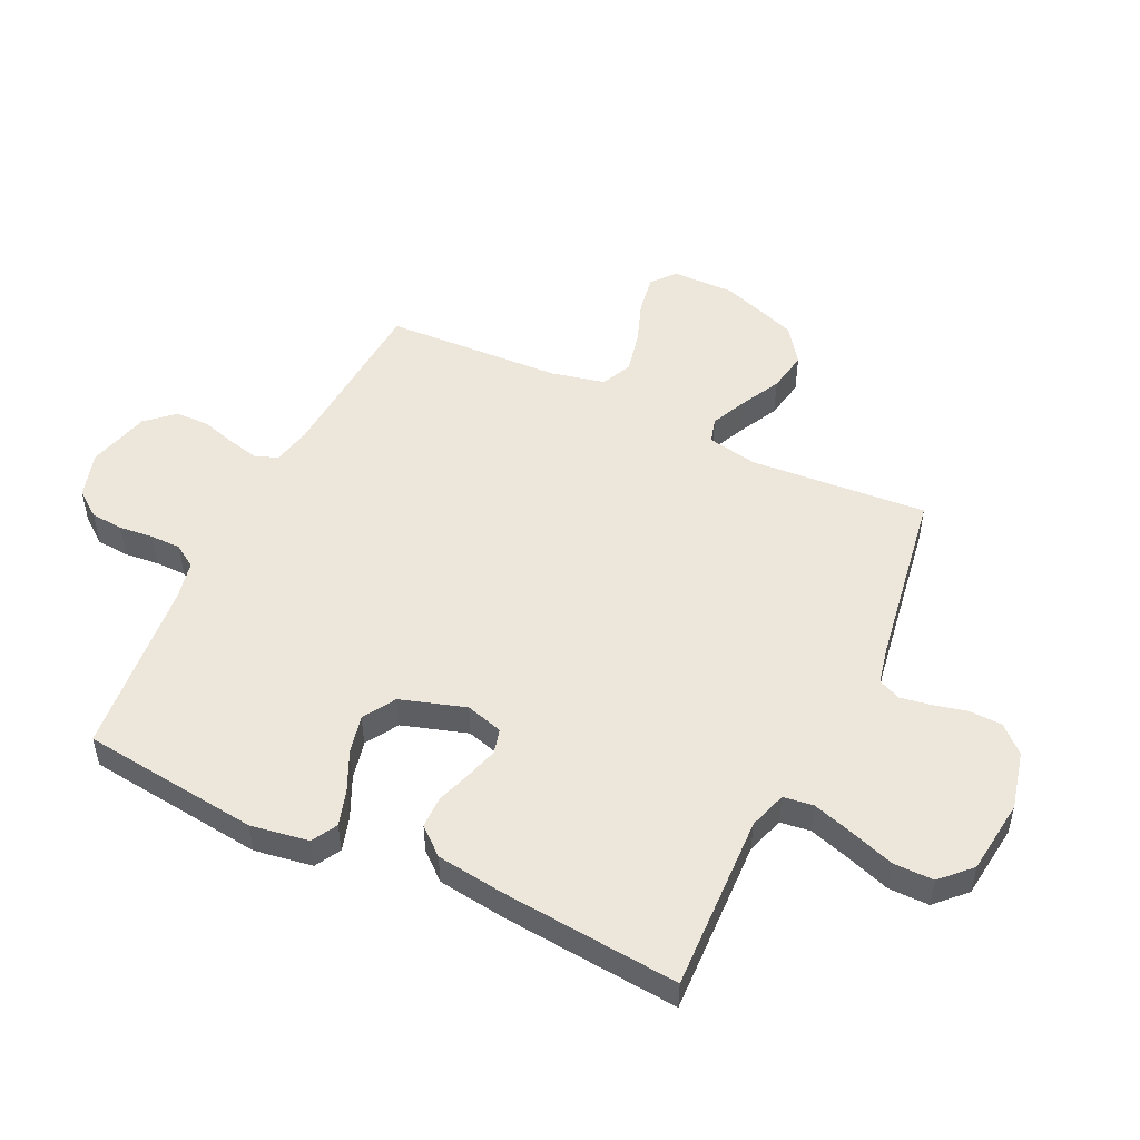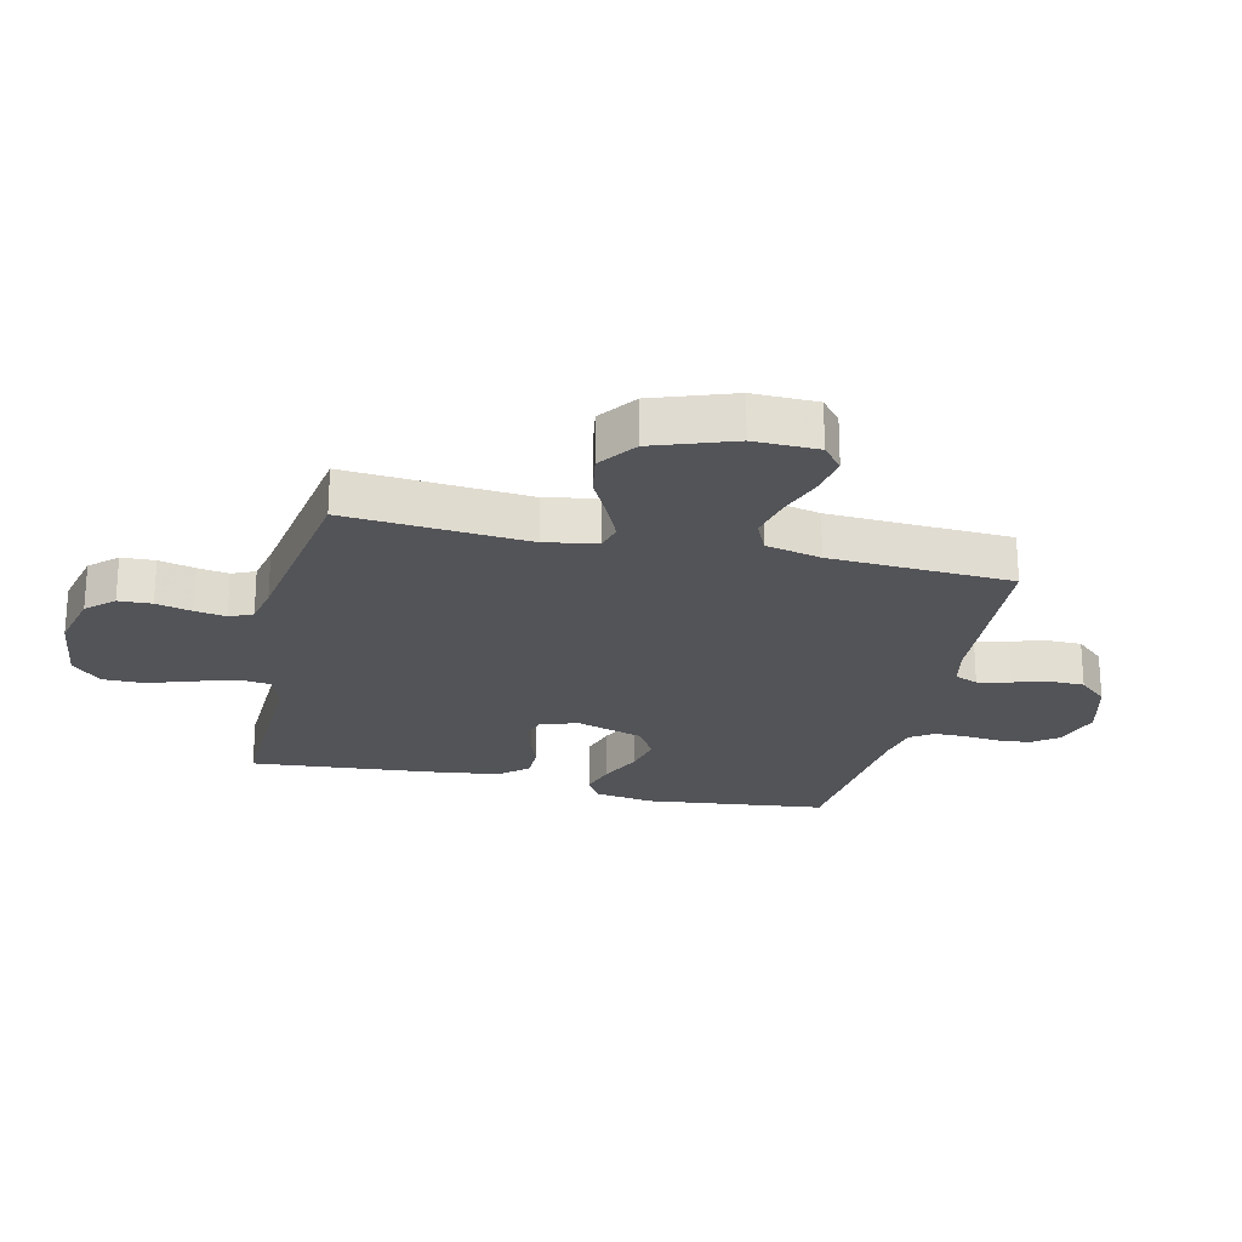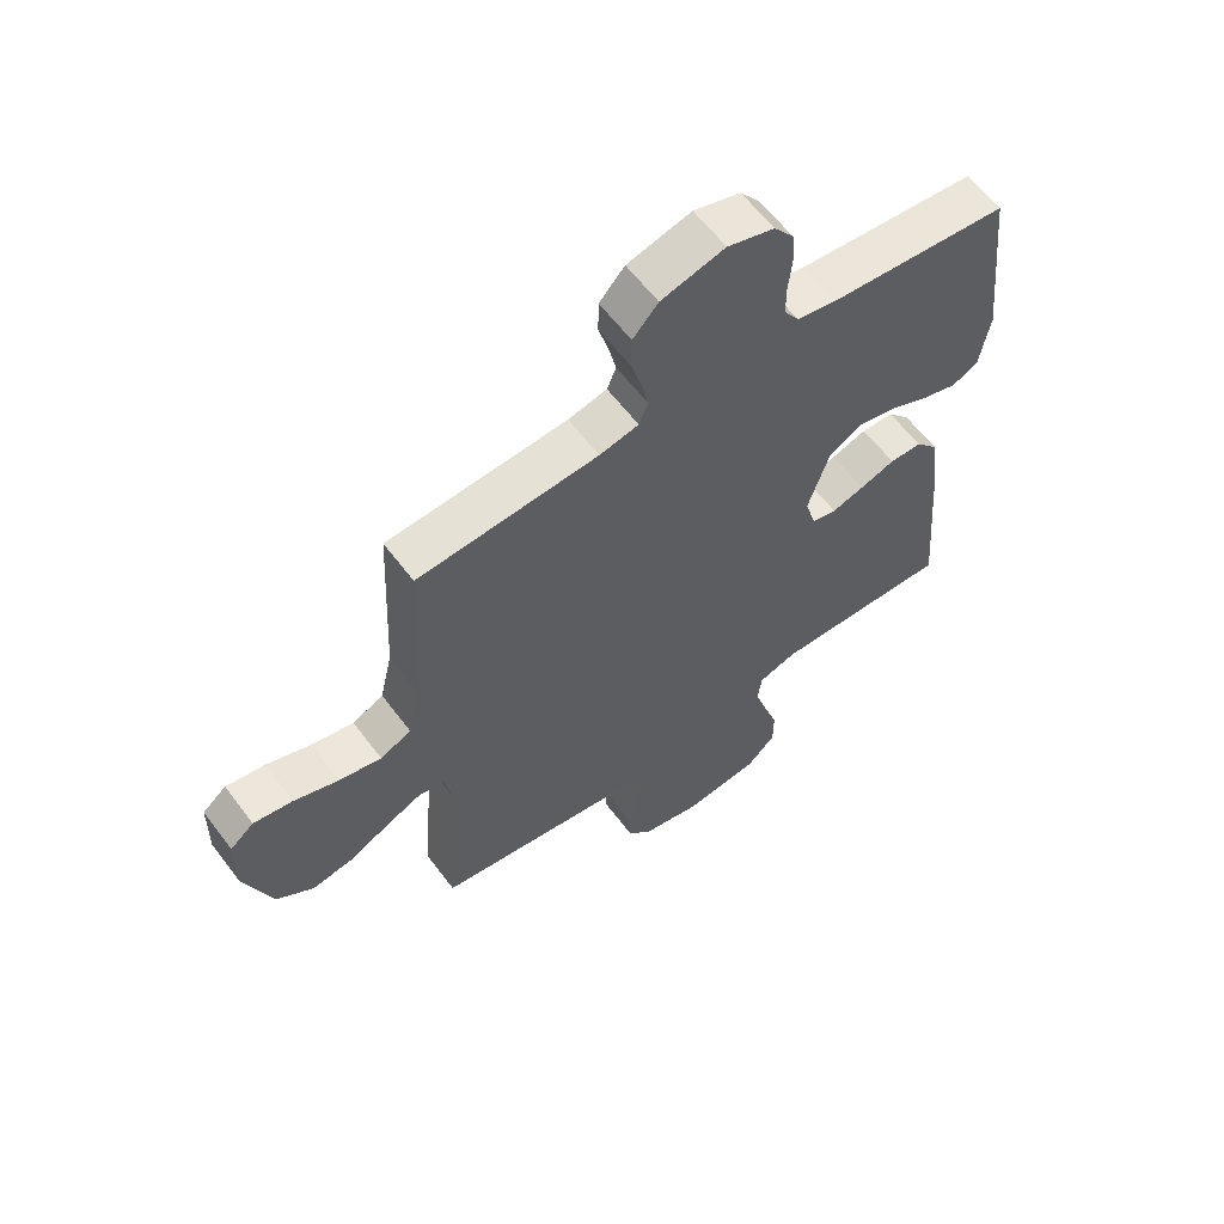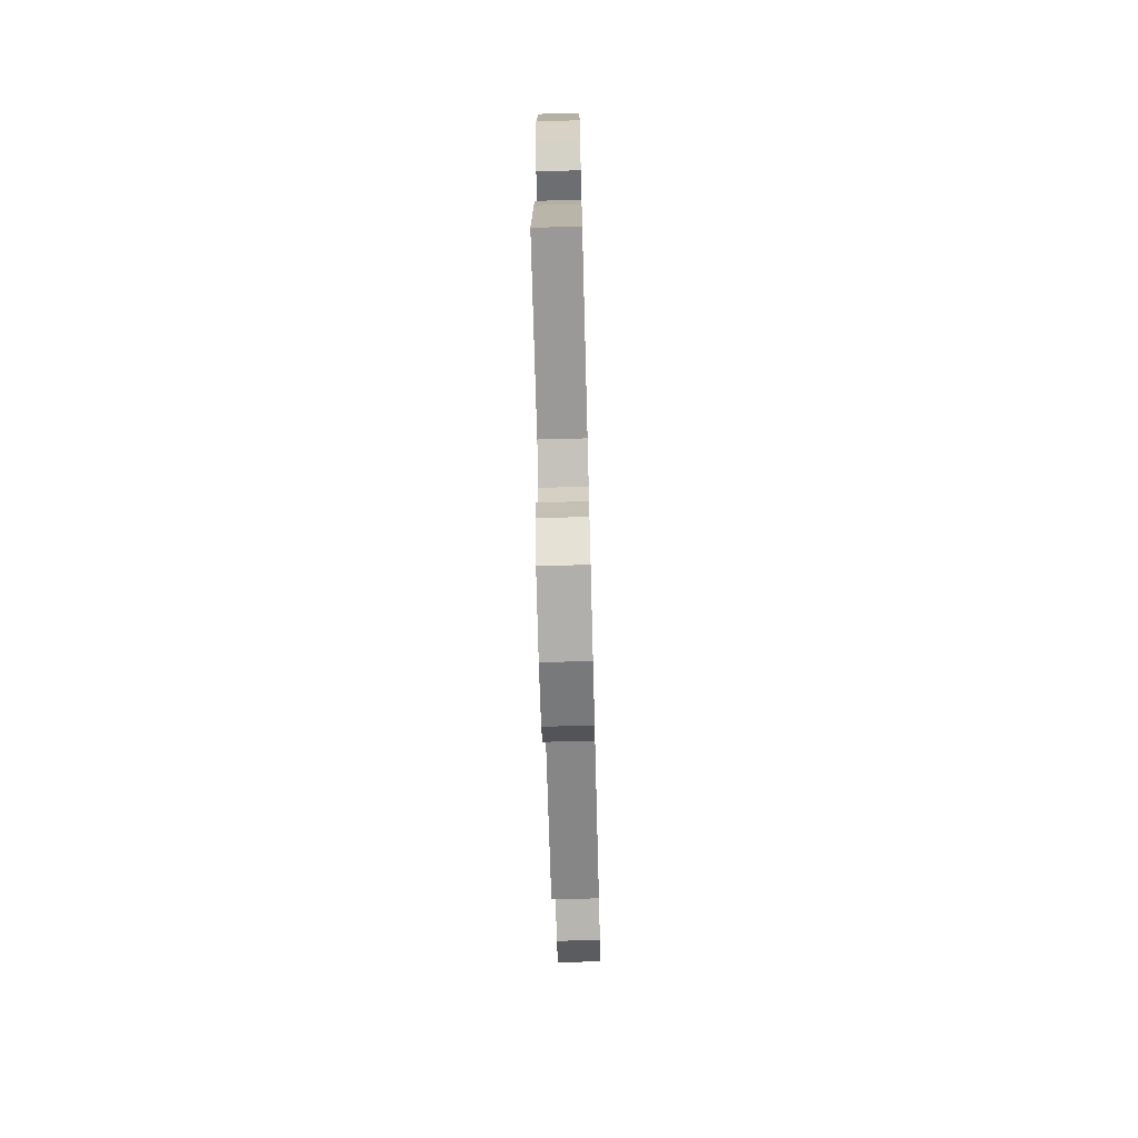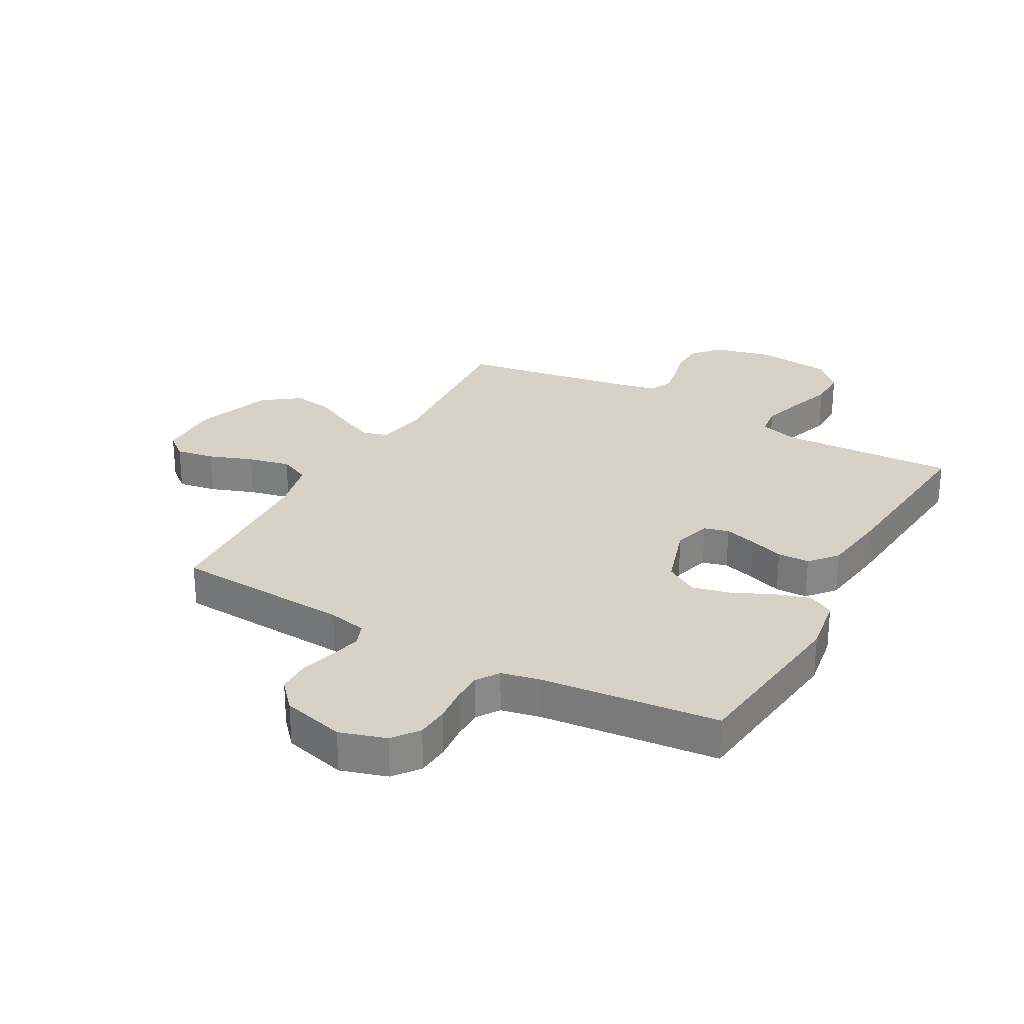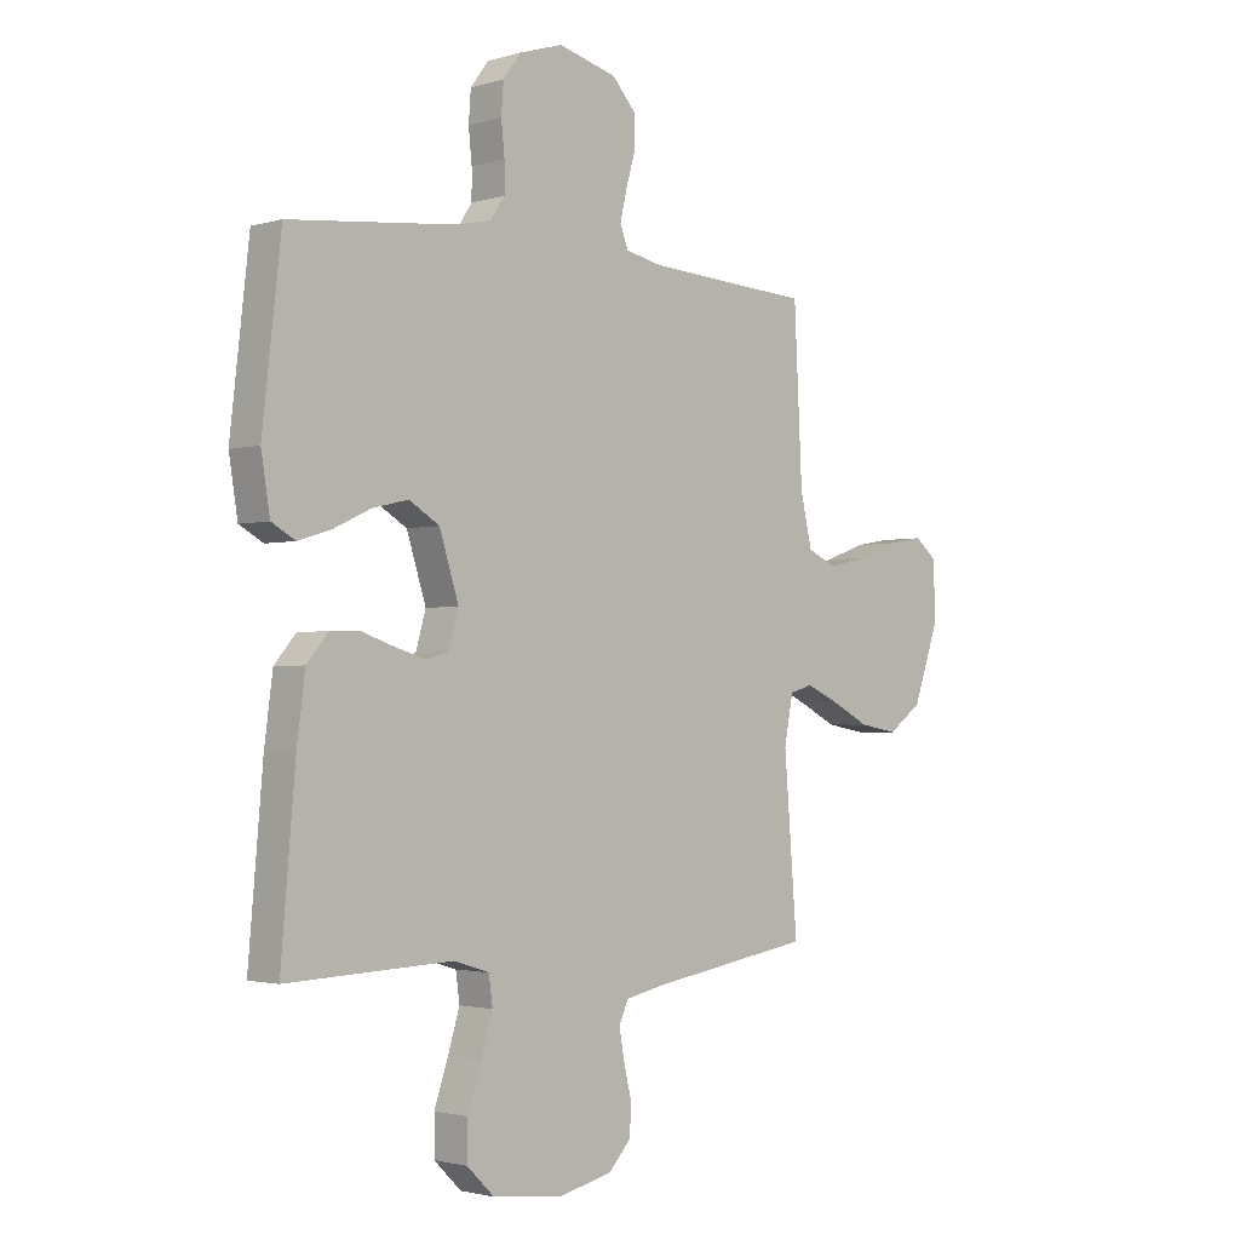
<metadata>
{"format":"obj","ext":"obj","renderer":"f3d","projection":"perspective","resolution":1024,"background":"white","views":[{"elev":50.7,"azim":115.7,"up":"+Y"},{"elev":-23.4,"azim":-102.9,"up":"+Y"},{"elev":61.0,"azim":-36.9,"up":"+Z"},{"elev":-71.3,"azim":91.5,"up":"+Z"},{"elev":27.5,"azim":29.1,"up":"+Y"},{"elev":-2.0,"azim":135.7,"up":"+Z"}]}
</metadata>
<code>
v -0.5 0.07 0.5
v -0.2 0.07 0.519
v -0.135 0.07 0.533
v -0.12 0.07 0.571
v -0.132 0.07 0.624
v -0.149 0.07 0.683
v -0.148 0.07 0.74
v -0.106 0.07 0.787
v 0 0.07 0.815
v 0.078 0.07 0.791
v 0.111 0.07 0.747
v 0.115 0.07 0.692
v 0.109 0.07 0.634
v 0.109 0.07 0.582
v 0.134 0.07 0.544
v 0.2 0.07 0.53
v 0.5 0.07 0.5
v 0.534 0.07 0.2
v 0.518 0.07 0.102
v 0.475 0.07 0.078
v 0.416 0.07 0.096
v 0.348 0.07 0.128
v 0.283 0.07 0.143
v 0.228 0.07 0.11
v 0.193 0.07 0
v 0.211 0.07 -0.063
v 0.253 0.07 -0.074
v 0.307 0.07 -0.058
v 0.366 0.07 -0.038
v 0.42 0.07 -0.039
v 0.459 0.07 -0.085
v 0.474 0.07 -0.2
v 0.5 0.07 -0.5
v 0.2 0.07 -0.488
v 0.136 0.07 -0.508
v 0.129 0.07 -0.559
v 0.15 0.07 -0.628
v 0.175 0.07 -0.703
v 0.175 0.07 -0.771
v 0.126 0.07 -0.819
v 0 0.07 -0.834
v -0.099 0.07 -0.81
v -0.139 0.07 -0.766
v -0.141 0.07 -0.711
v -0.127 0.07 -0.653
v -0.118 0.07 -0.601
v -0.135 0.07 -0.563
v -0.2 0.07 -0.549
v -0.5 0.07 -0.5
v -0.476 0.07 -0.2
v -0.492 0.07 -0.115
v -0.534 0.07 -0.103
v -0.594 0.07 -0.13
v -0.663 0.07 -0.165
v -0.732 0.07 -0.177
v -0.794 0.07 -0.132
v -0.84 0.07 0
v -0.838 0.07 0.106
v -0.798 0.07 0.139
v -0.733 0.07 0.128
v -0.659 0.07 0.101
v -0.588 0.07 0.085
v -0.536 0.07 0.109
v -0.515 0.07 0.2
v -0.5 0 0.5
v -0.2 0 0.519
v -0.135 0 0.533
v -0.12 0 0.571
v -0.132 0 0.624
v -0.149 0 0.683
v -0.148 0 0.74
v -0.106 0 0.787
v 0 0 0.815
v 0.078 0 0.791
v 0.111 0 0.747
v 0.115 0 0.692
v 0.109 0 0.634
v 0.109 0 0.582
v 0.134 0 0.544
v 0.2 0 0.53
v 0.5 0 0.5
v 0.534 0 0.2
v 0.518 0 0.102
v 0.475 0 0.078
v 0.416 0 0.096
v 0.348 0 0.128
v 0.283 0 0.143
v 0.228 0 0.11
v 0.193 0 0
v 0.211 0 -0.063
v 0.253 0 -0.074
v 0.307 0 -0.058
v 0.366 0 -0.038
v 0.42 0 -0.039
v 0.459 0 -0.085
v 0.474 0 -0.2
v 0.5 0 -0.5
v 0.2 0 -0.488
v 0.136 0 -0.508
v 0.129 0 -0.559
v 0.15 0 -0.628
v 0.175 0 -0.703
v 0.175 0 -0.771
v 0.126 0 -0.819
v 0 0 -0.834
v -0.099 0 -0.81
v -0.139 0 -0.766
v -0.141 0 -0.711
v -0.127 0 -0.653
v -0.118 0 -0.601
v -0.135 0 -0.563
v -0.2 0 -0.549
v -0.5 0 -0.5
v -0.476 0 -0.2
v -0.492 0 -0.115
v -0.534 0 -0.103
v -0.594 0 -0.13
v -0.663 0 -0.165
v -0.732 0 -0.177
v -0.794 0 -0.132
v -0.84 0 0
v -0.838 0 0.106
v -0.798 0 0.139
v -0.733 0 0.128
v -0.659 0 0.101
v -0.588 0 0.085
v -0.536 0 0.109
v -0.515 0 0.2
f 58 59 60 61
f 58 61 62
f 57 58 62
f 56 57 62
f 53 54 55 56
f 52 53 56 62
f 51 52 62 63
f 48 49 50
f 47 48 50 51
f 42 43 44 45
f 42 45 46
f 41 42 46
f 40 41 46 47
f 37 38 39 40
f 36 37 40 47
f 31 32 33 34
f 31 34 35
f 28 29 30 31
f 27 28 31 35
f 26 27 35
f 25 26 35
f 19 20 21 22
f 19 22 23
f 16 17 18 19
f 15 16 19 23
f 14 15 23 24
f 10 11 12 13
f 10 13 14
f 9 10 14
f 5 6 7 8
f 4 5 8 9
f 3 4 9 14
f 64 1 2
f 25 35 36 47
f 47 51 63 64
f 24 25 47 64
f 14 24 64
f 2 3 14 64
f 125 124 123 122
f 126 125 122
f 126 122 121
f 126 121 120
f 120 119 118 117
f 126 120 117 116
f 127 126 116 115
f 114 113 112
f 115 114 112 111
f 109 108 107 106
f 110 109 106
f 110 106 105
f 111 110 105 104
f 104 103 102 101
f 111 104 101 100
f 98 97 96 95
f 99 98 95
f 95 94 93 92
f 99 95 92 91
f 99 91 90
f 99 90 89
f 86 85 84 83
f 87 86 83
f 83 82 81 80
f 87 83 80 79
f 88 87 79 78
f 77 76 75 74
f 78 77 74
f 78 74 73
f 72 71 70 69
f 73 72 69 68
f 78 73 68 67
f 66 65 128
f 111 100 99 89
f 128 127 115 111
f 128 111 89 88
f 128 88 78
f 128 78 67 66
f 1 65 66 2
f 2 66 67 3
f 3 67 68 4
f 4 68 69 5
f 5 69 70 6
f 6 70 71 7
f 7 71 72 8
f 8 72 73 9
f 9 73 74 10
f 10 74 75 11
f 11 75 76 12
f 12 76 77 13
f 13 77 78 14
f 14 78 79 15
f 15 79 80 16
f 16 80 81 17
f 17 81 82 18
f 18 82 83 19
f 19 83 84 20
f 20 84 85 21
f 21 85 86 22
f 22 86 87 23
f 23 87 88 24
f 24 88 89 25
f 25 89 90 26
f 26 90 91 27
f 27 91 92 28
f 28 92 93 29
f 29 93 94 30
f 30 94 95 31
f 31 95 96 32
f 32 96 97 33
f 33 97 98 34
f 34 98 99 35
f 35 99 100 36
f 36 100 101 37
f 37 101 102 38
f 38 102 103 39
f 39 103 104 40
f 40 104 105 41
f 41 105 106 42
f 42 106 107 43
f 43 107 108 44
f 44 108 109 45
f 45 109 110 46
f 46 110 111 47
f 47 111 112 48
f 48 112 113 49
f 49 113 114 50
f 50 114 115 51
f 51 115 116 52
f 52 116 117 53
f 53 117 118 54
f 54 118 119 55
f 55 119 120 56
f 56 120 121 57
f 57 121 122 58
f 58 122 123 59
f 59 123 124 60
f 60 124 125 61
f 61 125 126 62
f 62 126 127 63
f 63 127 128 64
f 64 128 65 1

</code>
